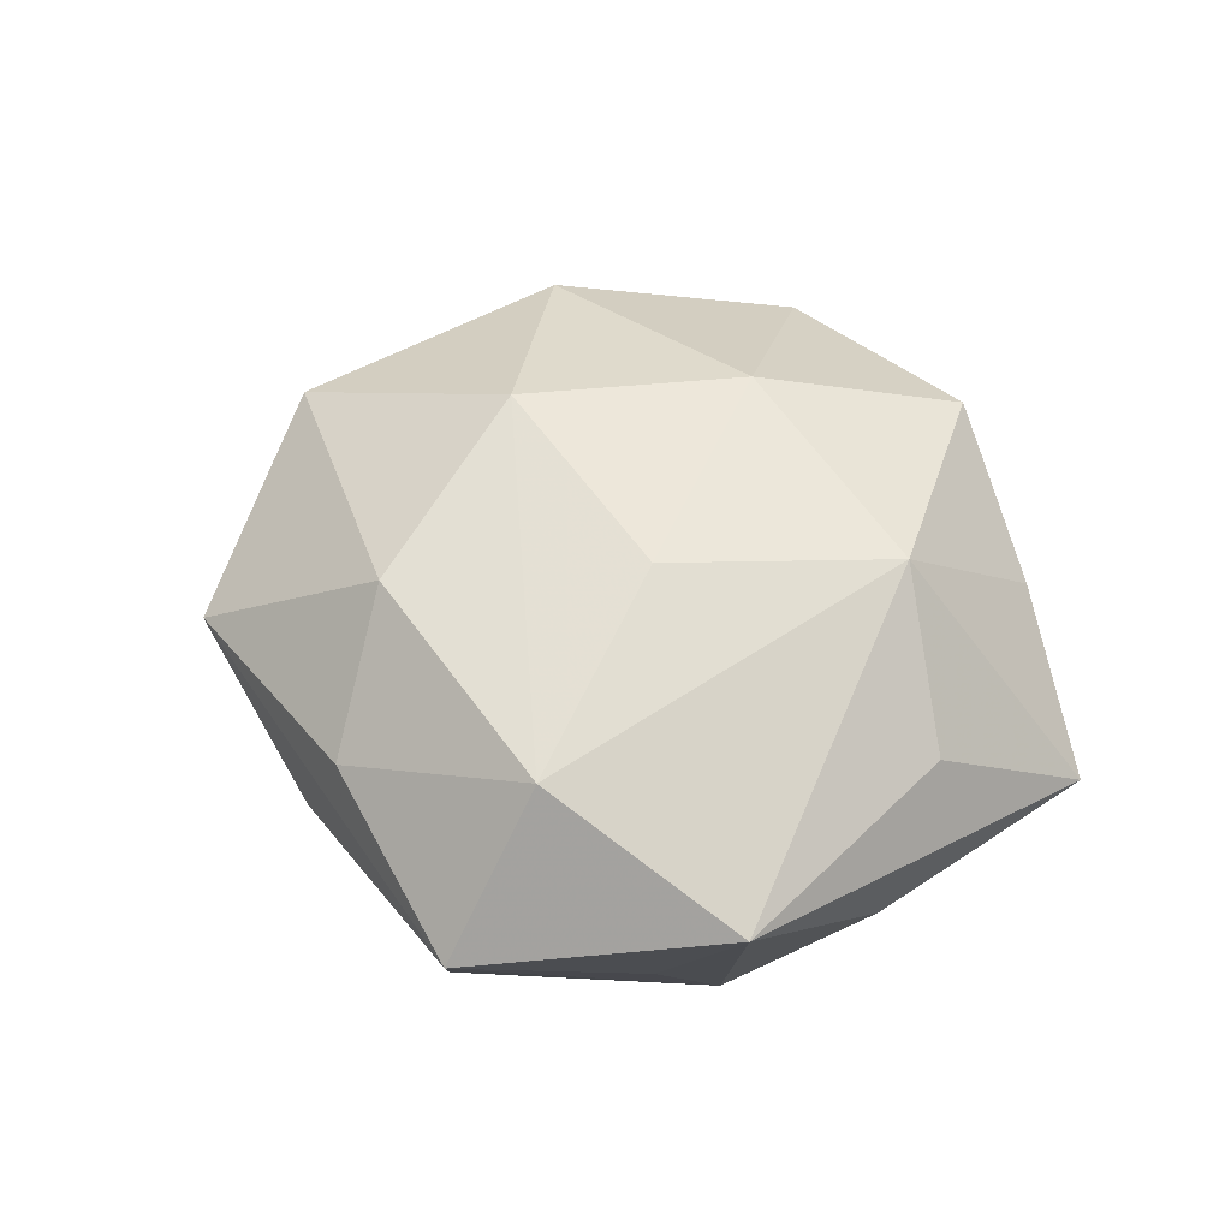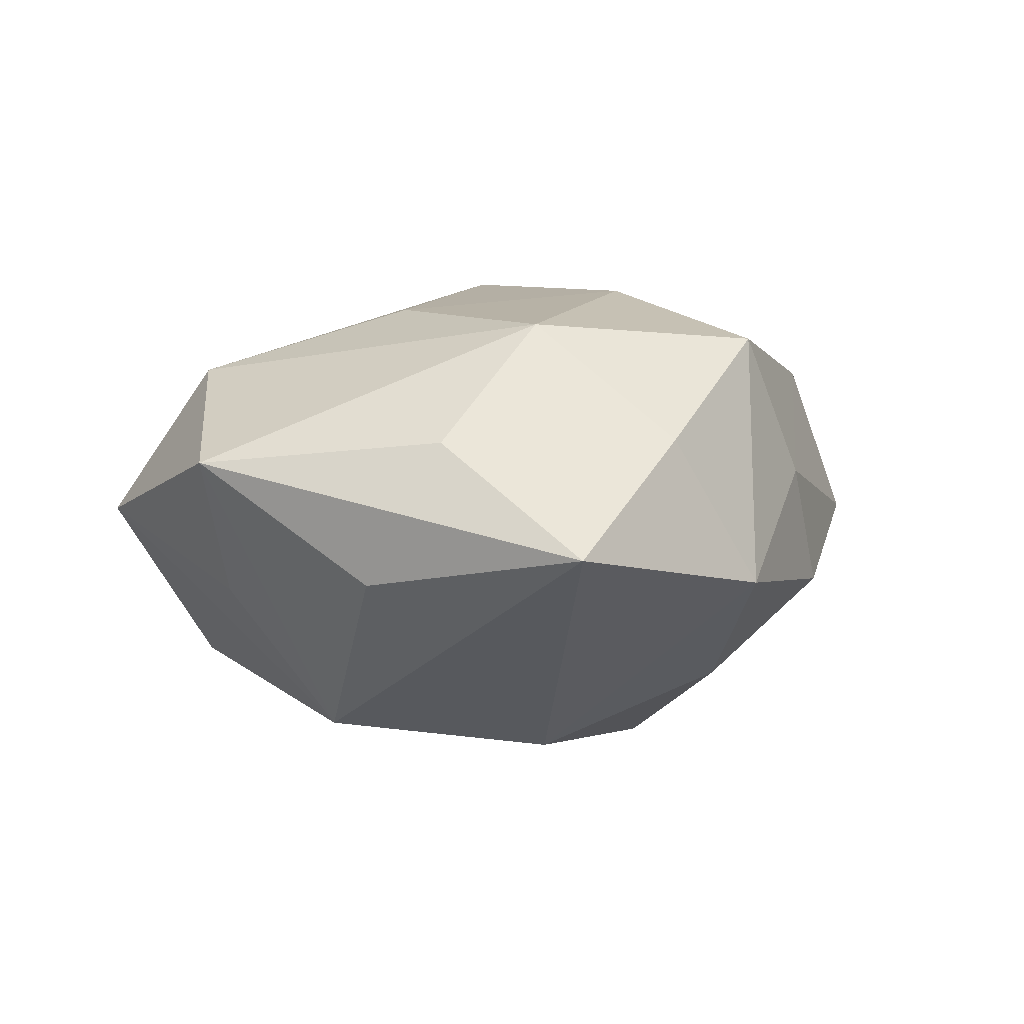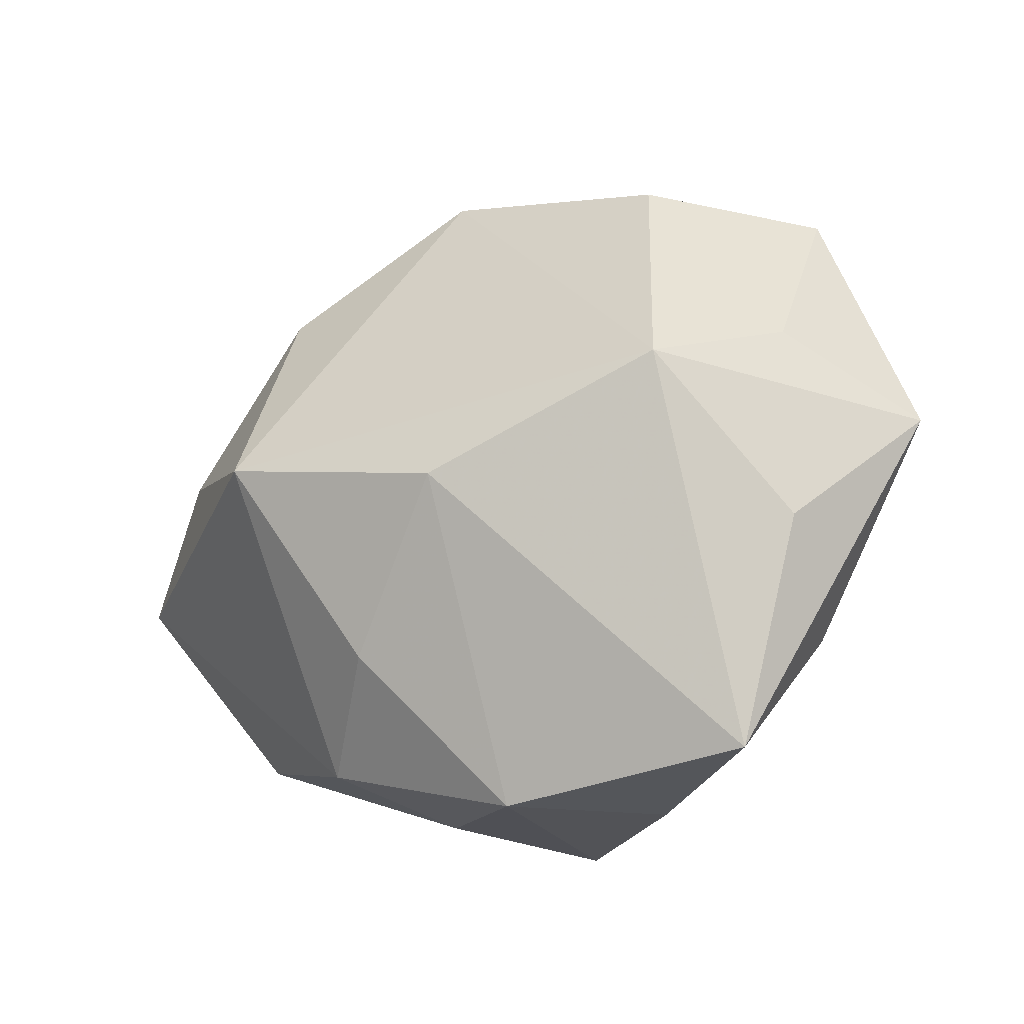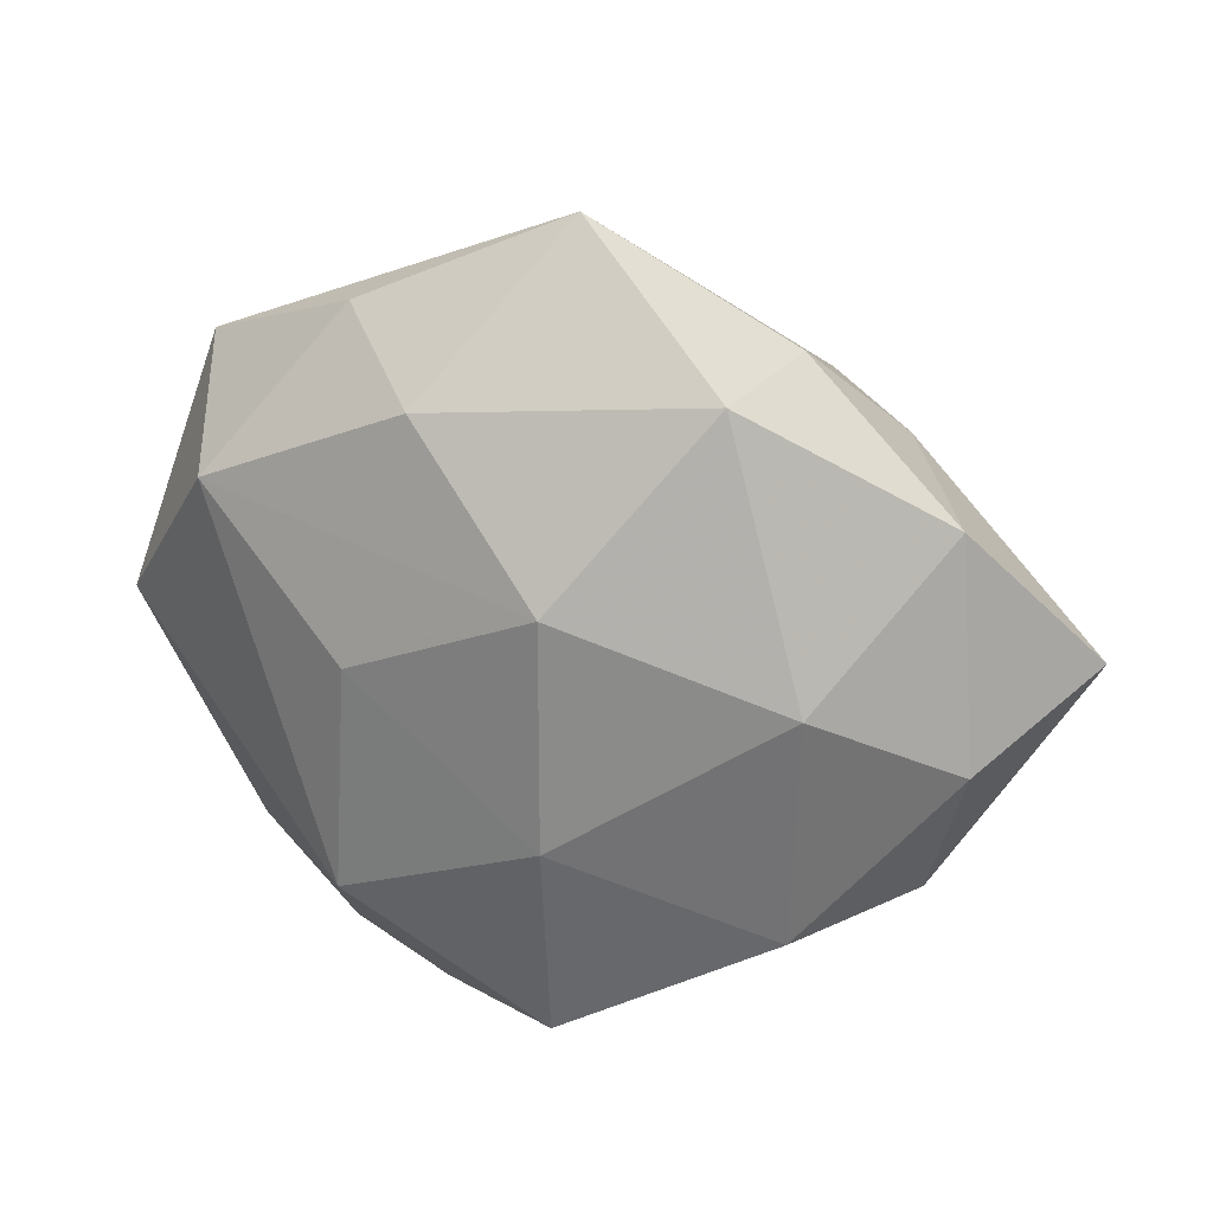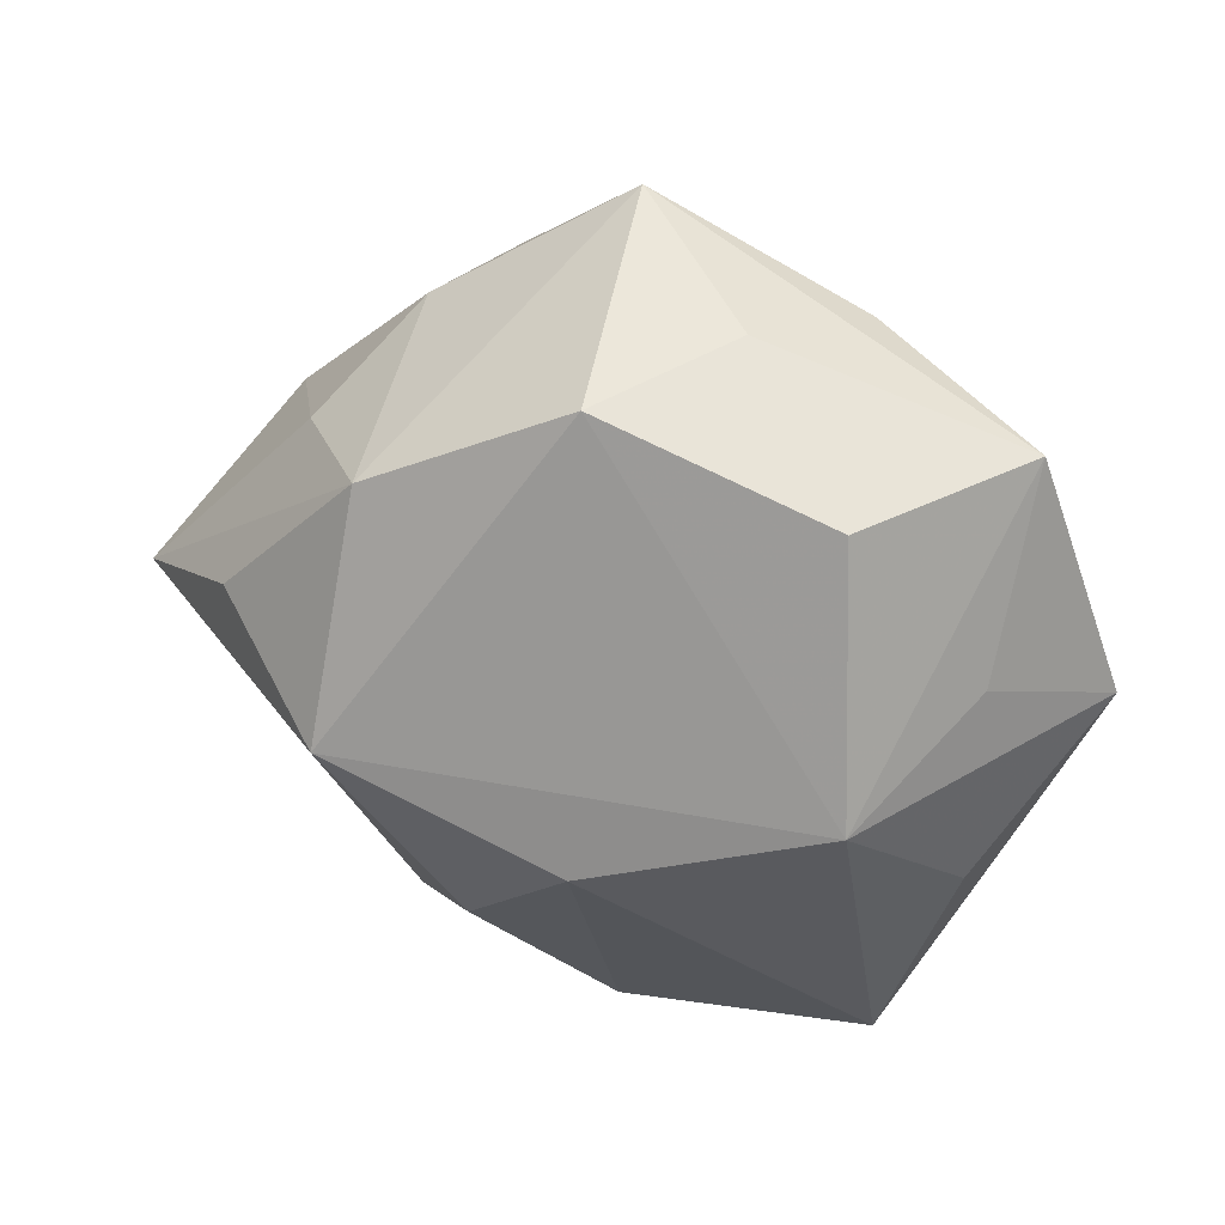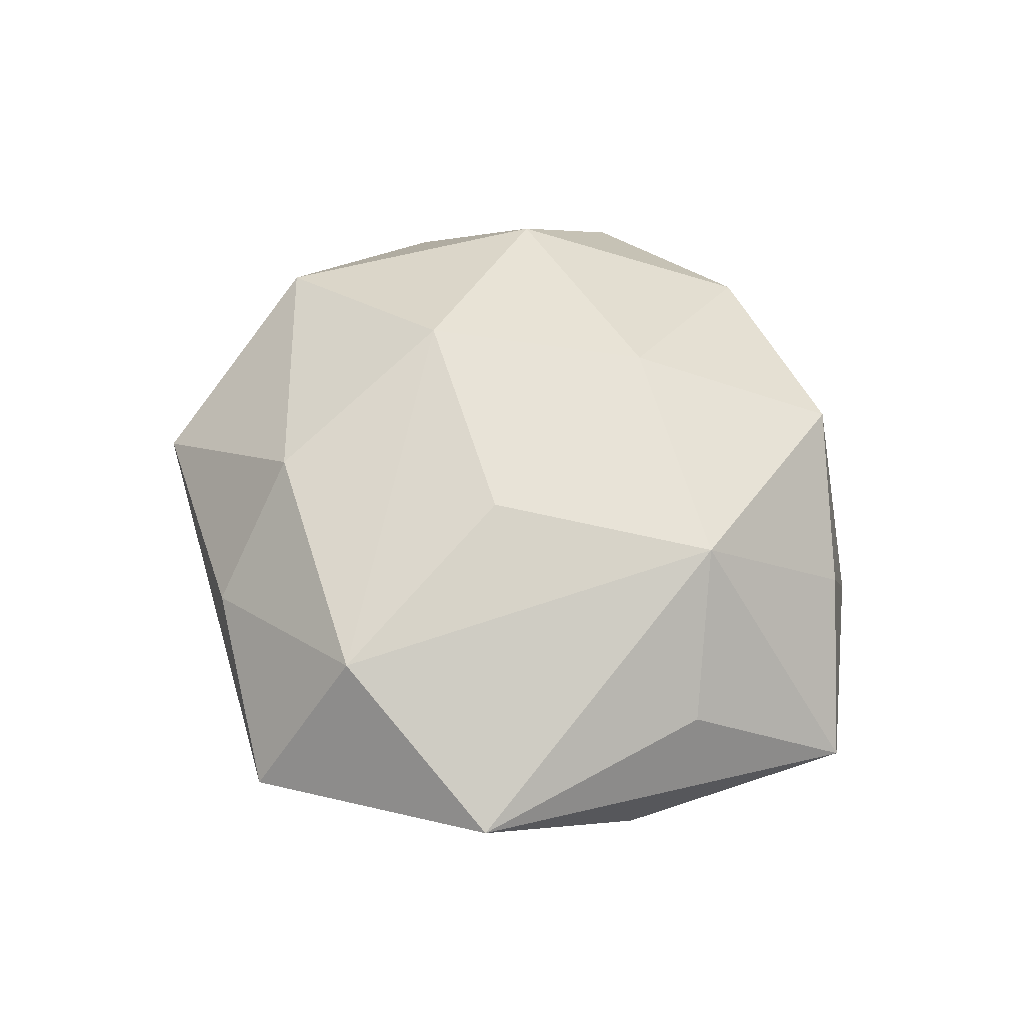
<metadata>
{"format":"obj","ext":"obj","renderer":"f3d","projection":"perspective","resolution":1024,"background":"white","views":[{"elev":45.9,"azim":-102.4,"up":"+Z"},{"elev":3.0,"azim":-44.5,"up":"+Z"},{"elev":-33.4,"azim":-147.1,"up":"+Y"},{"elev":21.0,"azim":20.0,"up":"+Y"},{"elev":30.5,"azim":-157.1,"up":"+Y"},{"elev":53.3,"azim":-84.9,"up":"+Z"}]}
</metadata>
<code>
v -0.03366 0.03059 -0.02186
v 0.0637 -0.0005034 -0.008472
v 0.02853 0.03799 0.003119
v 0.007486 0.01326 0.03464
v -0.04593 -0.02016 -0.008494
v -0.02219 -0.02833 0.02663
v 0.004913 -0.04372 0.02486
v -0.02549 0.04108 0.01083
v -0.04164 0.02016 0.02063
v -0.0192 0.001876 0.02954
v 0.04939 0.02014 0.008618
v 0.02566 0.03674 0.02397
v 0.01664 -0.04312 0.00599
v -0.03458 -0.04922 -0.004227
v -0.0474 0.007754 -0.01063
v -0.03752 -0.00331 -0.02952
v 0.03613 0.002229 0.0271
v 0.03298 -0.02953 0.02028
v -0.05856 -0.0003673 0.007749
v -0.01169 0.03282 0.02601
v -0.00323 0.04049 -0.02373
v 0.02374 0.02759 -0.02698
v 0.02549 -0.03966 -0.01046
v 0.02557 -0.003312 -0.03708
v 0.05186 -0.009133 0.01106
v 0.0383 0.0253 -0.01007
v 0.04445 -0.02955 -0.0003193
v -0.00605 -0.01417 -0.03498
v -0.01603 0.04454 -0.006553
v 0.01219 -0.03114 -0.02424
v -0.04922 0.03283 0.0001131
v -0.03977 -0.02817 0.01061
v -0.001562 -0.05064 -0.008856
v 0.04417 0.007916 -0.02333
v -0.01454 -0.04721 0.01092
v 0.003192 0.0536 0.009287
v 0.006722 -0.01657 0.0326
f 16 21 24
f 28 16 24
f 14 16 28
f 1 16 31
f 21 16 1
f 32 14 6
f 6 19 32
f 32 19 14
f 31 19 9
f 9 19 6
f 9 4 20
f 31 16 15
f 15 19 31
f 16 19 15
f 5 16 14
f 14 19 5
f 5 19 16
f 24 34 2
f 24 2 23
f 23 2 27
f 11 3 12
f 12 3 36
f 20 4 12
f 12 36 20
f 31 36 29
f 29 36 21
f 29 1 31
f 21 1 29
f 8 36 31
f 20 36 8
f 31 9 8
f 8 9 20
f 10 9 6
f 4 9 10
f 30 28 24
f 24 23 30
f 6 14 35
f 35 7 6
f 13 23 27
f 27 18 13
f 13 18 7
f 11 2 26
f 26 3 11
f 21 36 22
f 36 3 22
f 3 26 22
f 24 21 22
f 22 34 24
f 22 2 34
f 22 26 2
f 7 18 37
f 6 7 37
f 37 10 6
f 4 10 37
f 25 2 11
f 27 2 25
f 25 18 27
f 14 28 33
f 28 30 33
f 33 30 23
f 23 13 33
f 33 35 14
f 7 35 33
f 33 13 7
f 4 37 17
f 17 37 18
f 18 25 17
f 17 12 4
f 11 12 17
f 17 25 11

</code>
